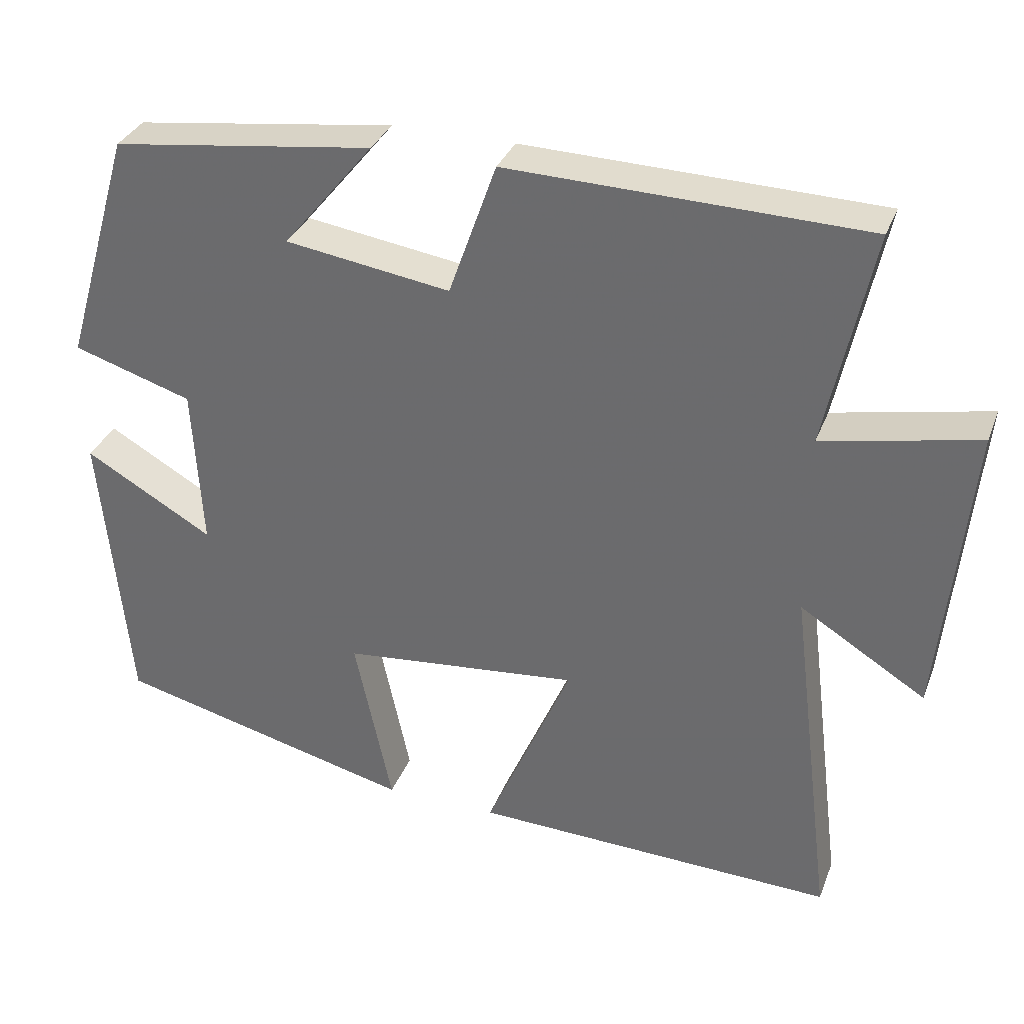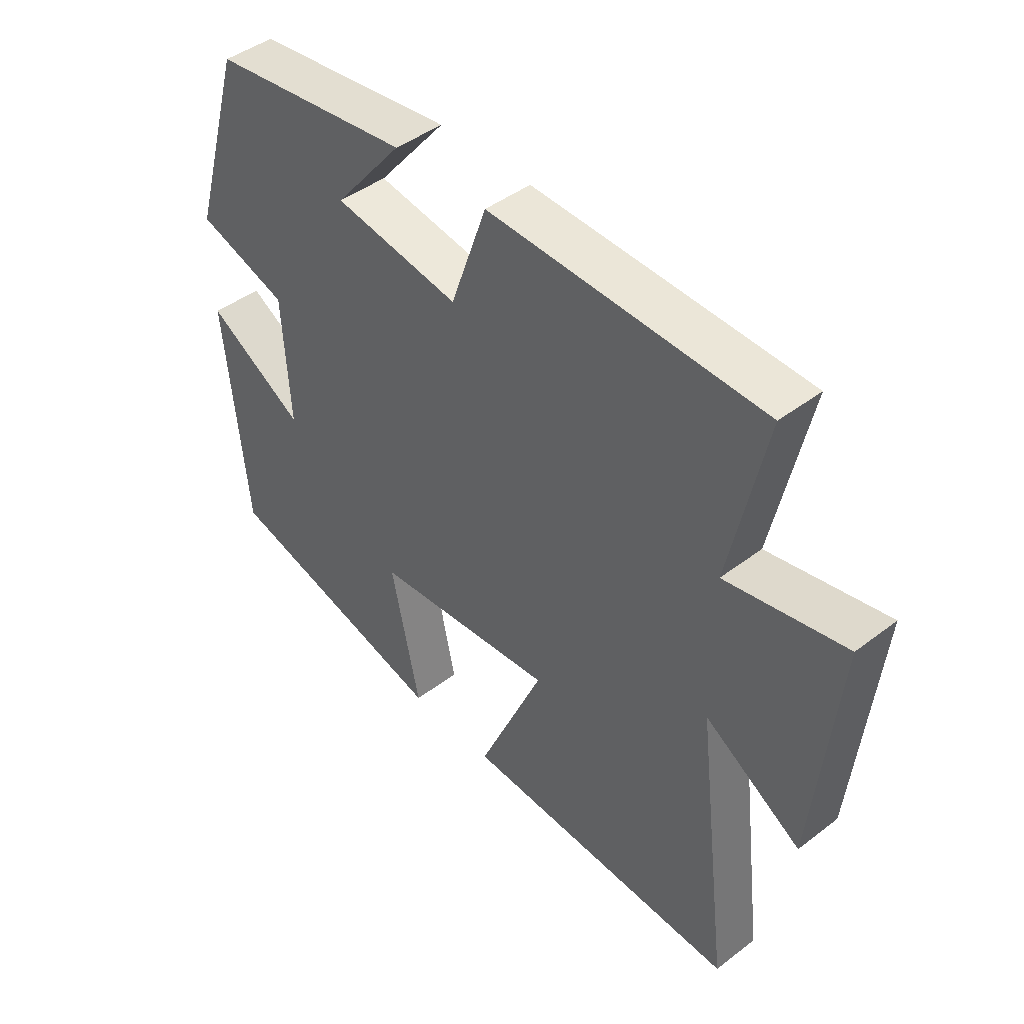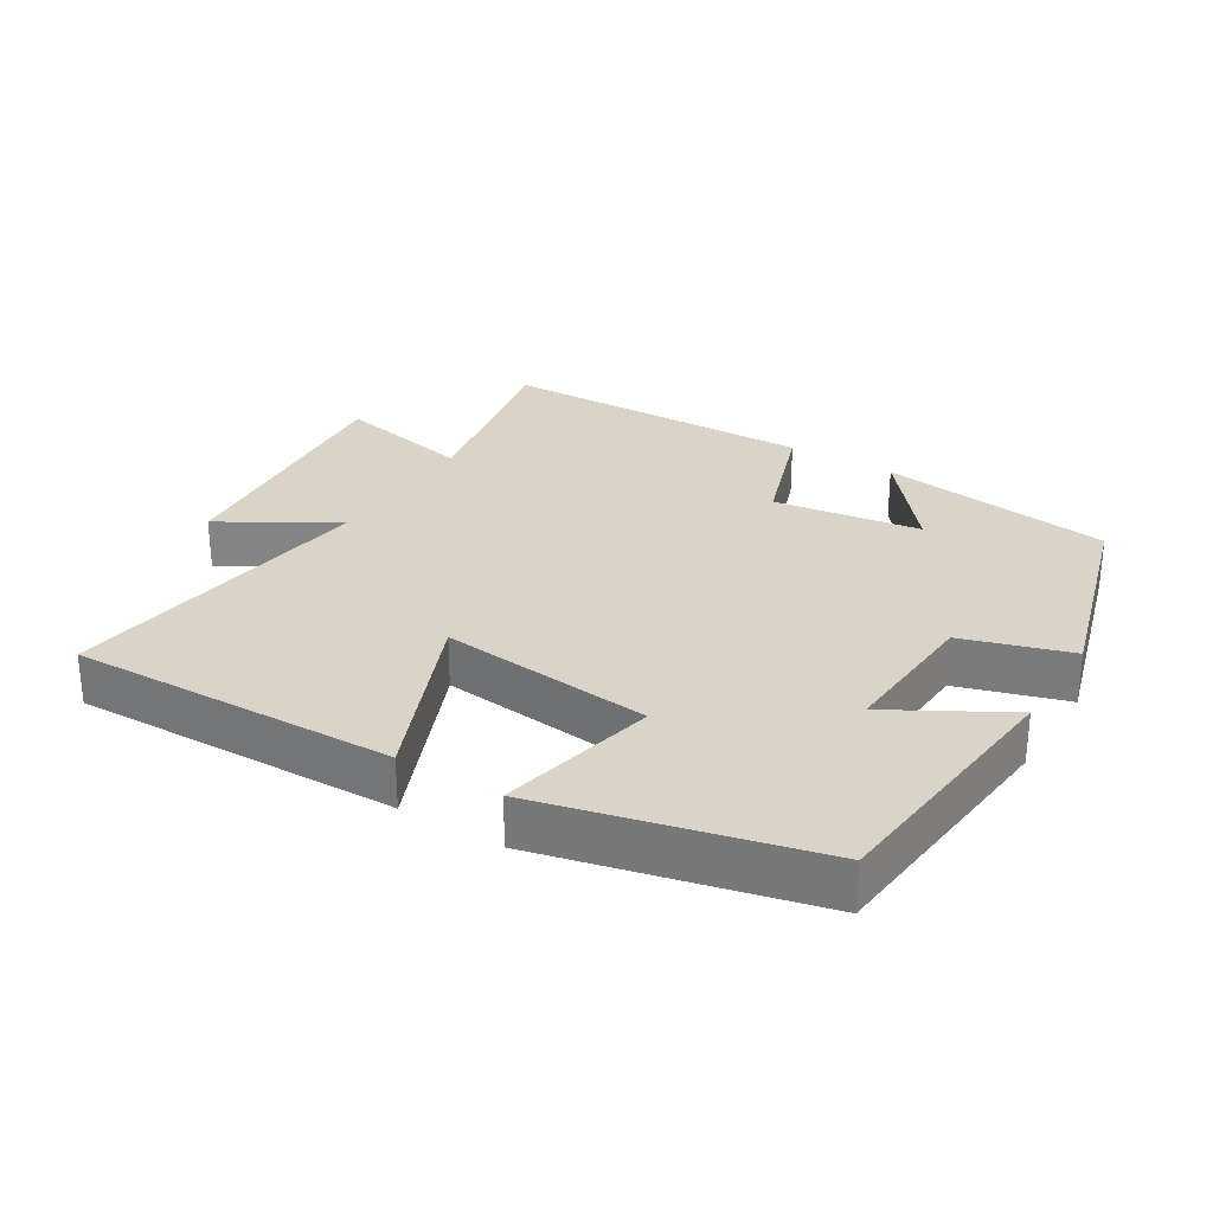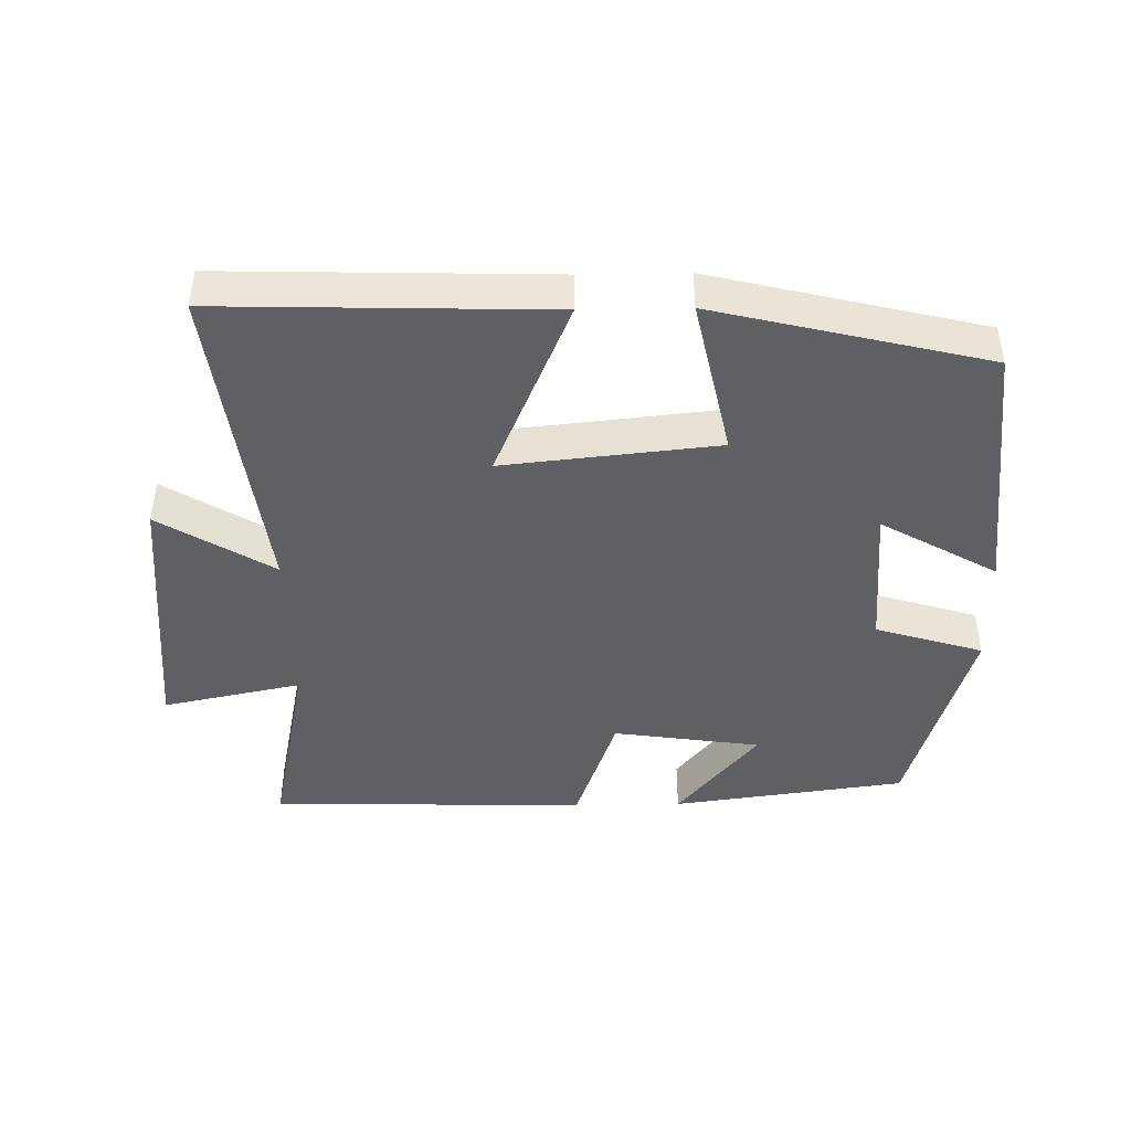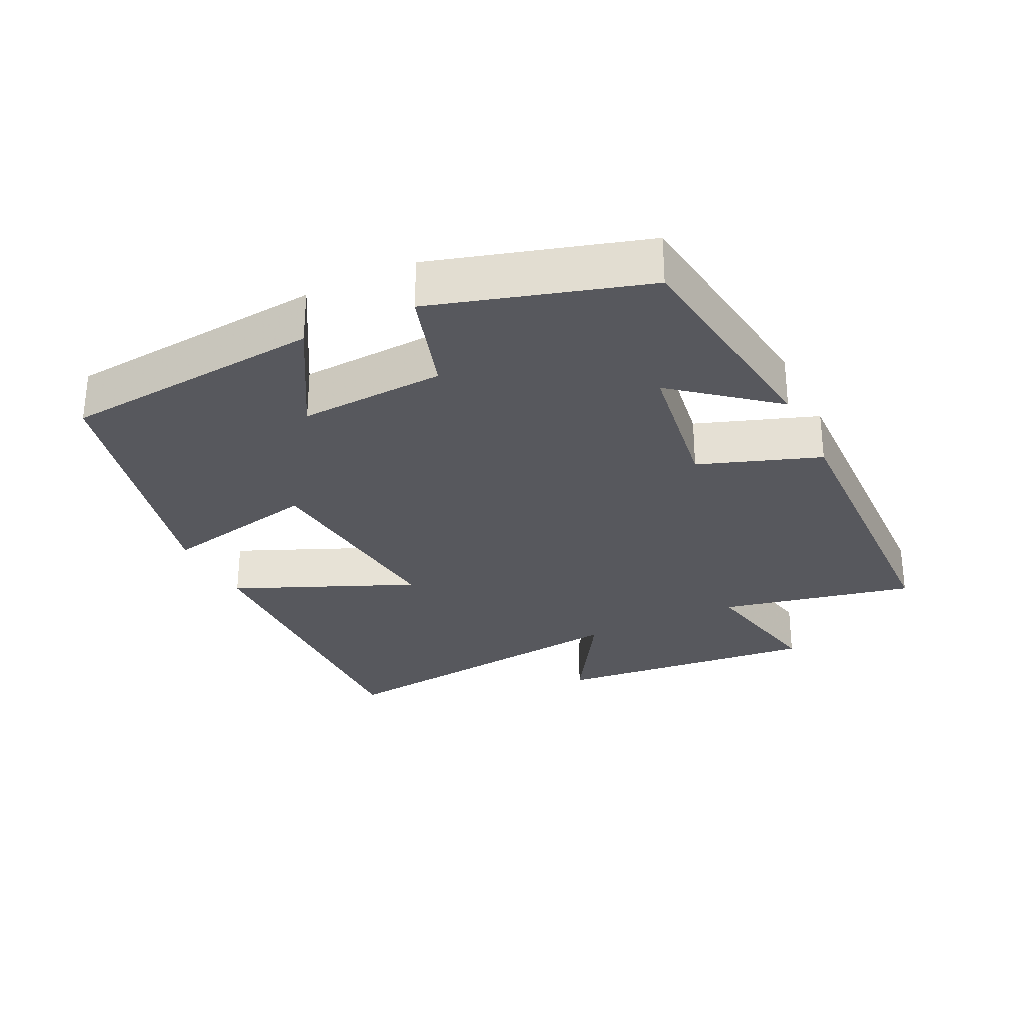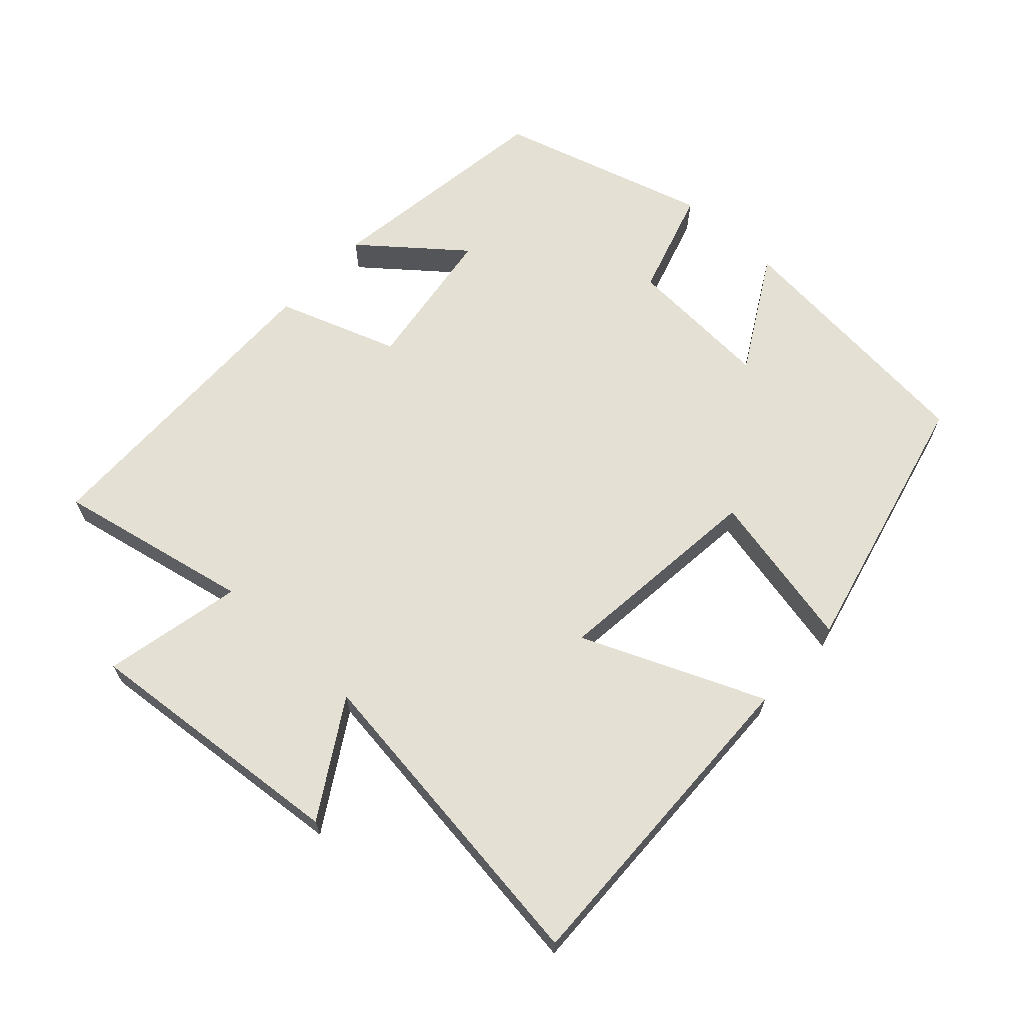
<metadata>
{"format":"obj","ext":"obj","renderer":"f3d","projection":"perspective","resolution":1024,"background":"white","views":[{"elev":33.3,"azim":19.3,"up":"+Z"},{"elev":44.6,"azim":48.4,"up":"+Z"},{"elev":28.5,"azim":-148.1,"up":"+Y"},{"elev":-44.0,"azim":-178.9,"up":"+Y"},{"elev":-28.9,"azim":-64.1,"up":"+Y"},{"elev":65.5,"azim":132.9,"up":"+Y"}]}
</metadata>
<code>
v 0.559 0.07 -0.515
v 0.081 0.07 -0.5
v 0.194 0.07 -0.236
v -0.118 0.07 -0.268
v -0.069 0.07 -0.5
v -0.464 0.07 -0.403
v -0.5 0.07 -0.02
v -0.331 0.07 -0.117
v -0.343 0.07 0.097
v -0.5 0.07 0.146
v -0.409 0.07 0.454
v -0.066 0.07 0.5
v -0.184 0.07 0.356
v 0.032 0.07 0.324
v 0.094 0.07 0.5
v 0.56 0.07 0.488
v 0.5 0.07 0.203
v 0.703 0.07 0.245
v 0.665 0.07 -0.145
v 0.5 0.07 -0.043
v 0.559 0 -0.515
v 0.081 0 -0.5
v 0.194 0 -0.236
v -0.118 0 -0.268
v -0.069 0 -0.5
v -0.464 0 -0.403
v -0.5 0 -0.02
v -0.331 0 -0.117
v -0.343 0 0.097
v -0.5 0 0.146
v -0.409 0 0.454
v -0.066 0 0.5
v -0.184 0 0.356
v 0.032 0 0.324
v 0.094 0 0.5
v 0.56 0 0.488
v 0.5 0 0.203
v 0.703 0 0.245
v 0.665 0 -0.145
v 0.5 0 -0.043
f 17 18 19 20
f 14 15 16 17
f 13 14 17 20
f 10 11 12 13
f 9 10 13 20
f 8 9 20
f 6 7 8
f 5 6 8
f 4 5 8
f 3 4 8 20
f 1 2 3 20
f 40 39 38 37
f 37 36 35 34
f 40 37 34 33
f 33 32 31 30
f 40 33 30 29
f 40 29 28
f 28 27 26
f 28 26 25
f 28 25 24
f 40 28 24 23
f 40 23 22 21
f 1 21 22 2
f 2 22 23 3
f 3 23 24 4
f 4 24 25 5
f 5 25 26 6
f 6 26 27 7
f 7 27 28 8
f 8 28 29 9
f 9 29 30 10
f 10 30 31 11
f 11 31 32 12
f 12 32 33 13
f 13 33 34 14
f 14 34 35 15
f 15 35 36 16
f 16 36 37 17
f 17 37 38 18
f 18 38 39 19
f 19 39 40 20
f 20 40 21 1

</code>
